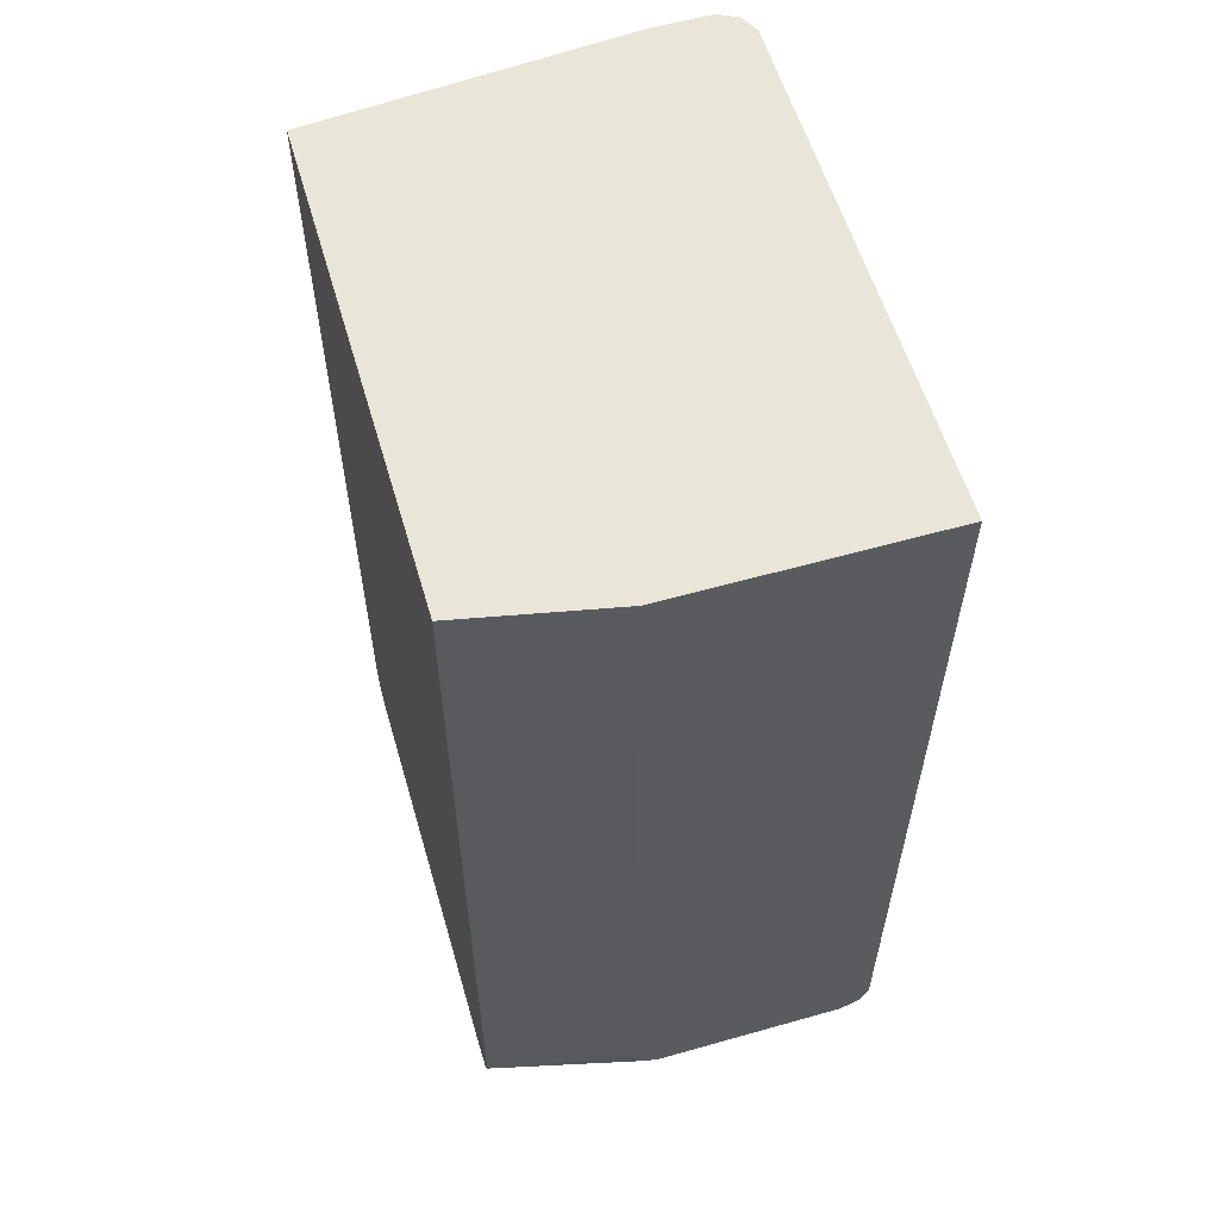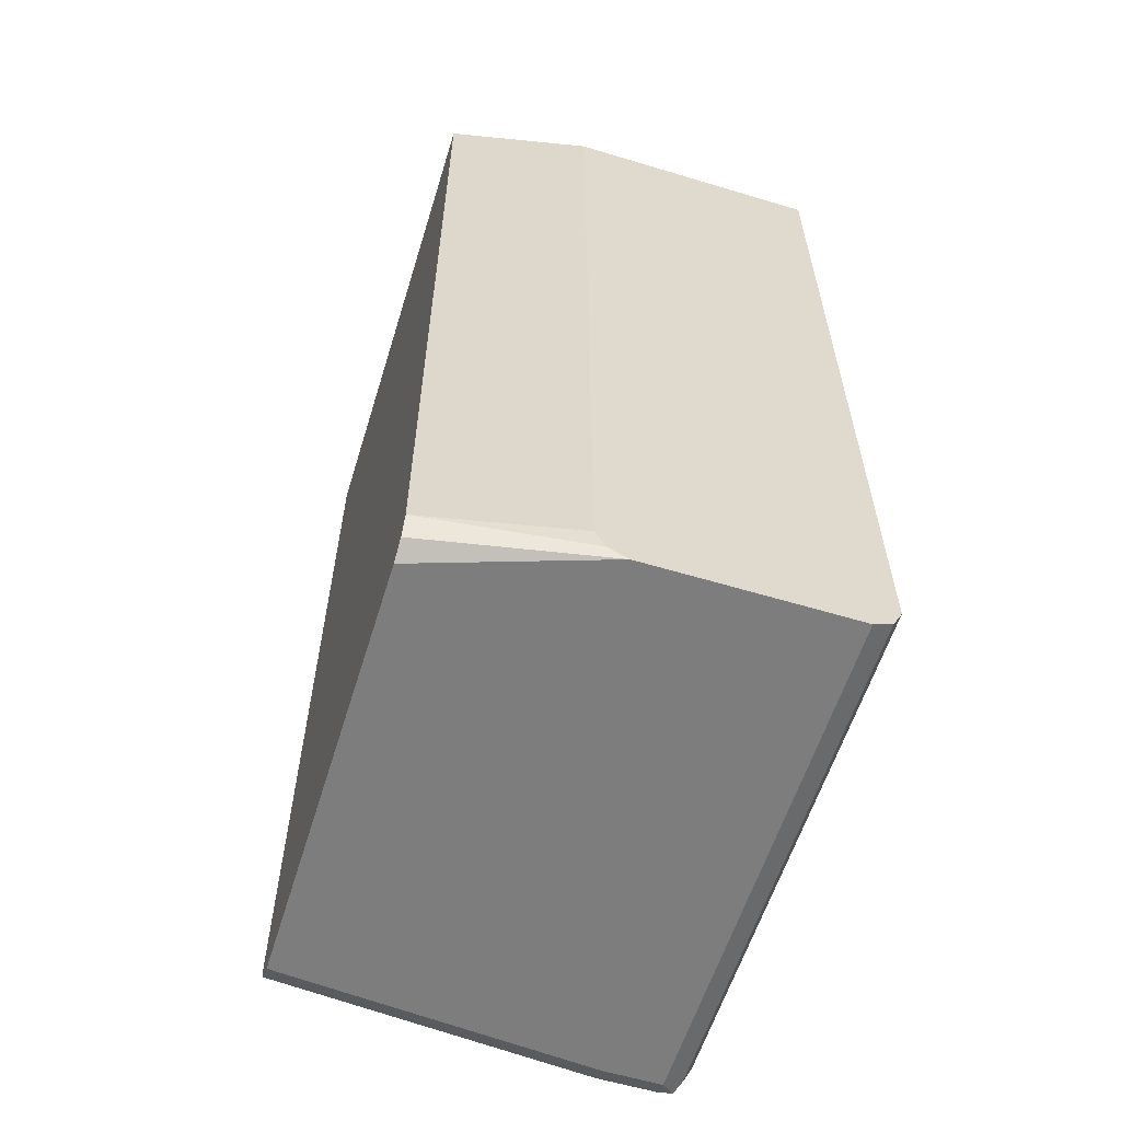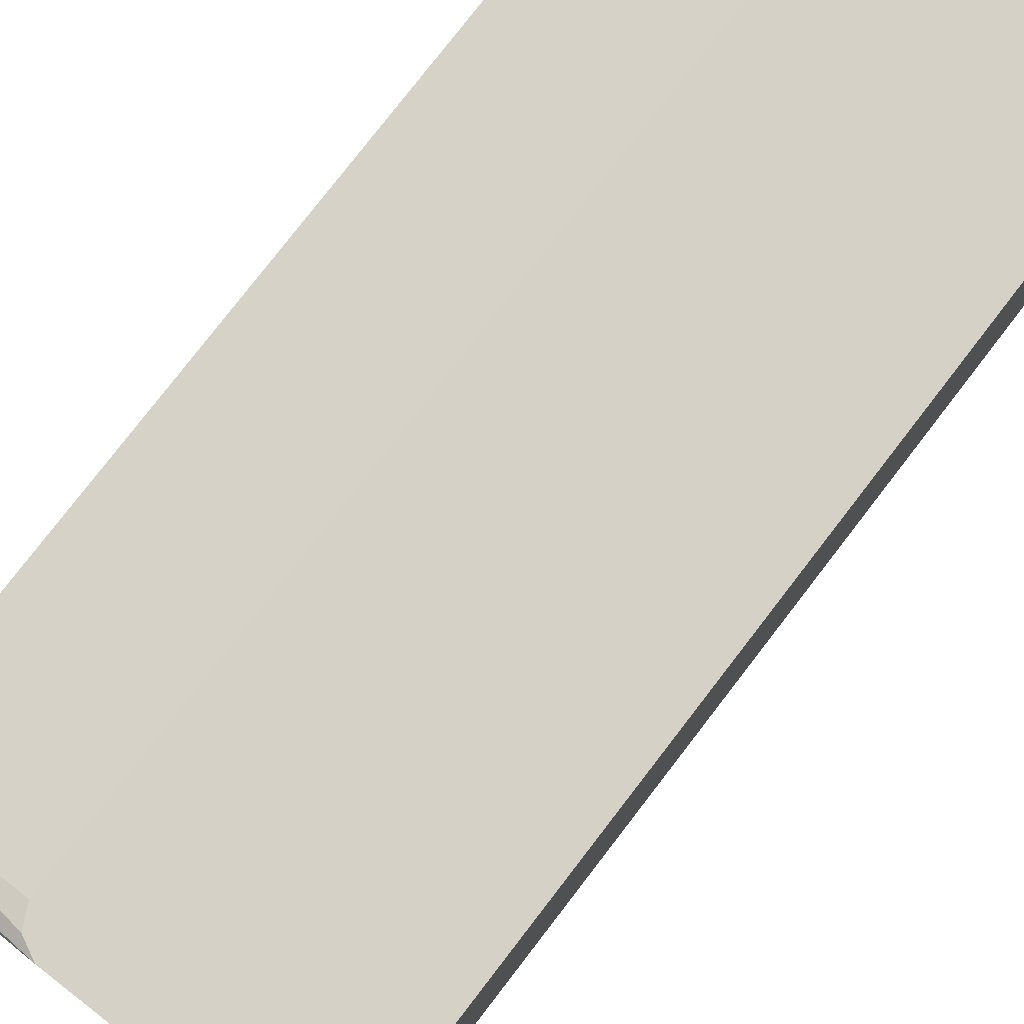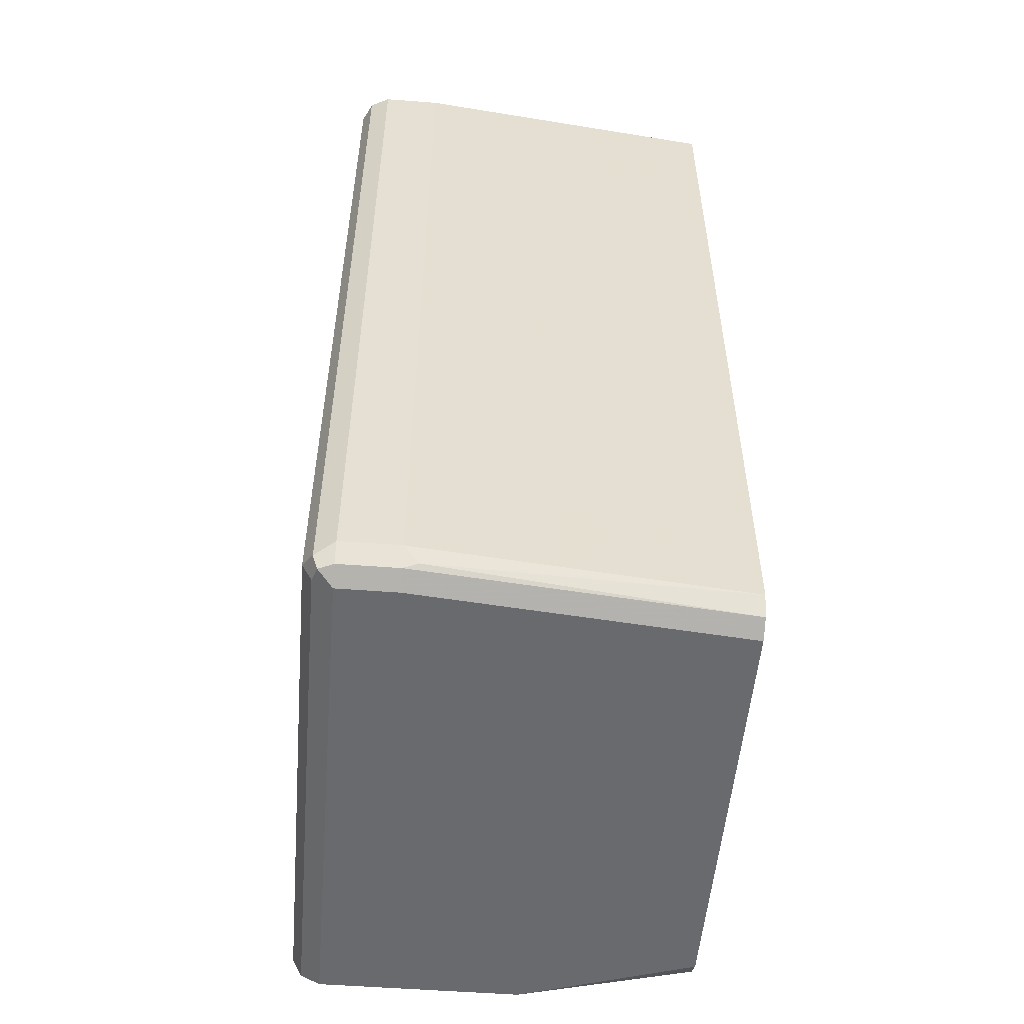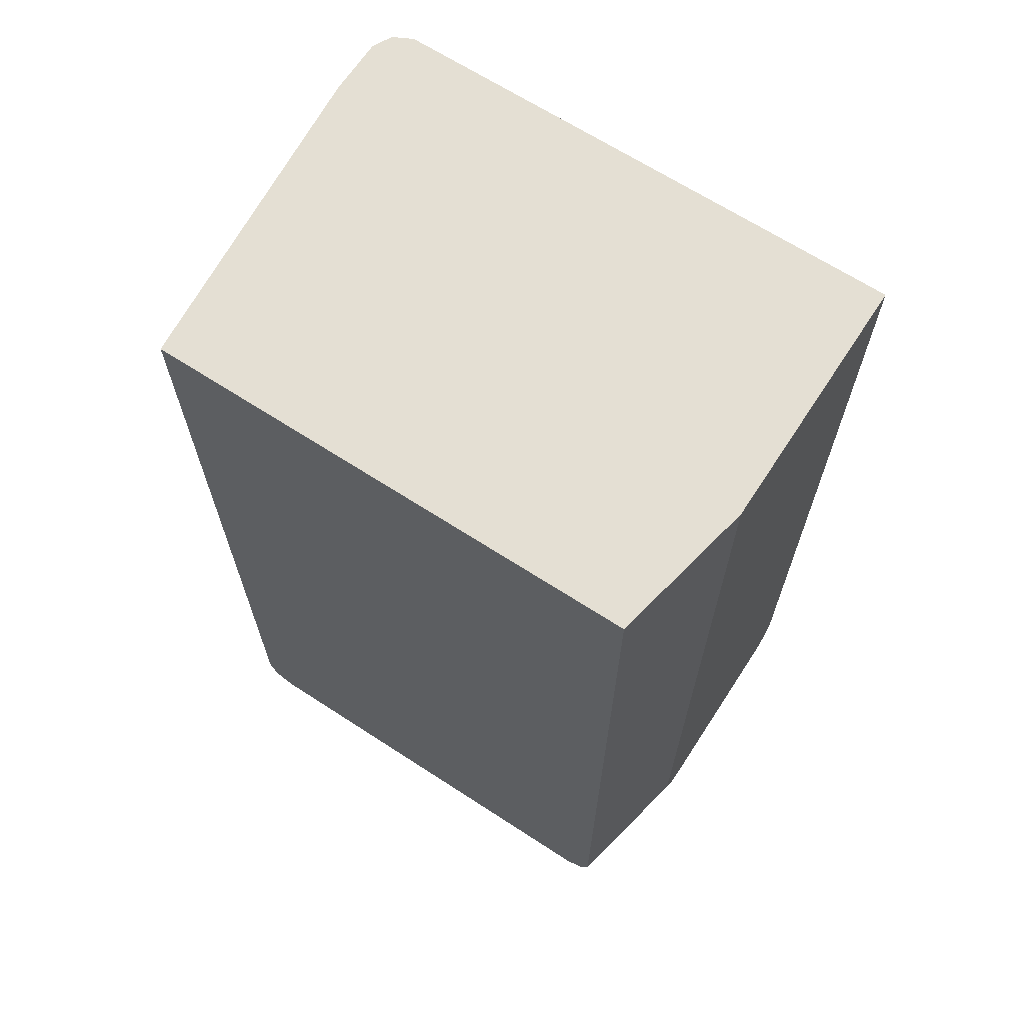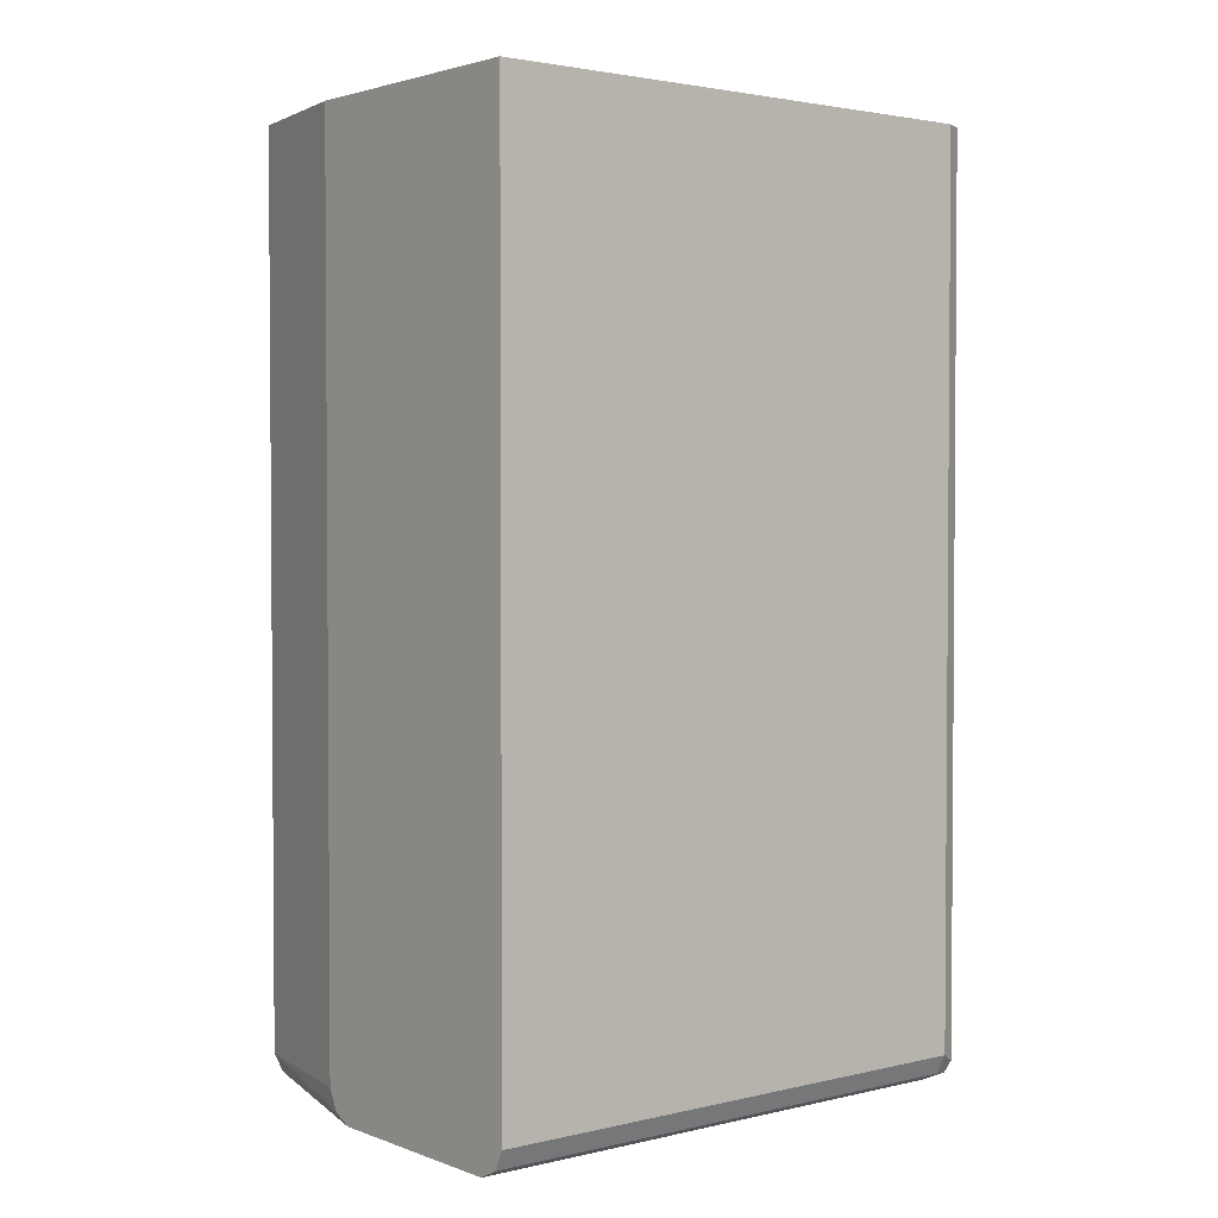
<metadata>
{"format":"obj","ext":"obj","renderer":"f3d","projection":"perspective","resolution":1024,"background":"white","views":[{"elev":58.0,"azim":-16.3,"up":"+Y"},{"elev":-59.2,"azim":-17.2,"up":"+Y"},{"elev":79.3,"azim":37.7,"up":"+Z"},{"elev":-53.0,"azim":175.3,"up":"+Y"},{"elev":66.6,"azim":-56.9,"up":"+Y"},{"elev":2.5,"azim":51.1,"up":"+Y"}]}
</metadata>
<code>
v 0.6045 -0.5555 -0.03253
v 0.7189 -0.5555 -0.03253
v 0.5936 -0.55 -0.03253
v 0.5058 -0.5398 -0.04937
v 0.5058 -0.55 -0.05448
v 0.5058 -0.5555 -0.06536
v 0.7189 -0.5555 -0.3267
v 0.7297 -0.5501 -0.03253
v 0.5882 -0.5393 -0.03253
v 0.5058 -0.5391 -0.04904
v 0.5058 -0.5555 -0.3104
v 0.6862 -0.5555 -0.3267
v 0.7189 -0.55 -0.3376
v 0.727 -0.5514 -0.3349
v 0.7297 -0.55 -0.3267
v 0.7297 -0.55 -0.03253
v 0.5882 -0.5391 -0.03253
v 0.5058 -0.04378 -0.04904
v 0.5058 -0.55 -0.3213
v 0.6862 -0.55 -0.3376
v 0.7189 -0.5391 -0.3431
v 0.7297 -0.5446 -0.3376
v 0.7352 -0.5391 -0.3267
v 0.7352 -0.5391 -0.03253
v 0.5882 -0.04378 -0.03253
v 0.5058 -0.04378 -0.3267
v 0.5058 -0.5396 -0.3265
v 0.678 -0.5473 -0.339
v 0.6862 -0.5391 -0.3431
v 0.7189 -0.04378 -0.3431
v 0.7241 -0.04378 -0.3405
v 0.7297 -0.04378 -0.3376
v 0.7326 -0.04378 -0.332
v 0.7352 -0.04378 -0.3267
v 0.7352 -0.04378 -0.03253
v 0.6862 -0.04378 -0.3431
v 0.5058 -0.5391 -0.3267
f 18 35 34
f 18 30 36
f 18 31 30
f 18 32 31
f 18 33 32
f 18 25 35
f 18 34 33
f 15 23 24
f 14 23 15
f 14 22 23
f 14 21 22
f 13 21 14
f 13 29 21
f 18 36 26
f 15 24 16
f 19 27 28
f 23 33 34
f 20 28 29
f 28 37 29
f 27 37 28
f 26 29 37
f 26 36 29
f 23 35 24
f 23 34 35
f 19 28 20
f 13 20 29
f 22 32 33
f 22 31 32
f 21 31 22
f 21 30 31
f 21 36 30
f 21 29 36
f 22 33 23
f 11 20 12
f 11 19 20
f 1 17 9
f 1 7 2
f 1 12 7
f 1 6 11
f 1 5 6
f 1 4 5
f 1 3 4
f 2 7 8
f 1 9 3
f 1 25 17
f 1 35 25
f 1 24 35
f 1 16 24
f 1 8 16
f 1 2 8
f 10 25 18
f 3 9 10
f 1 11 12
f 4 10 18
f 10 17 25
f 9 17 10
f 8 15 16
f 3 10 4
f 7 14 15
f 7 13 14
f 7 20 13
f 7 12 20
f 7 15 8
f 4 11 6
f 4 19 11
f 4 27 19
f 4 37 27
f 4 26 37
f 4 18 26
f 4 6 5

</code>
